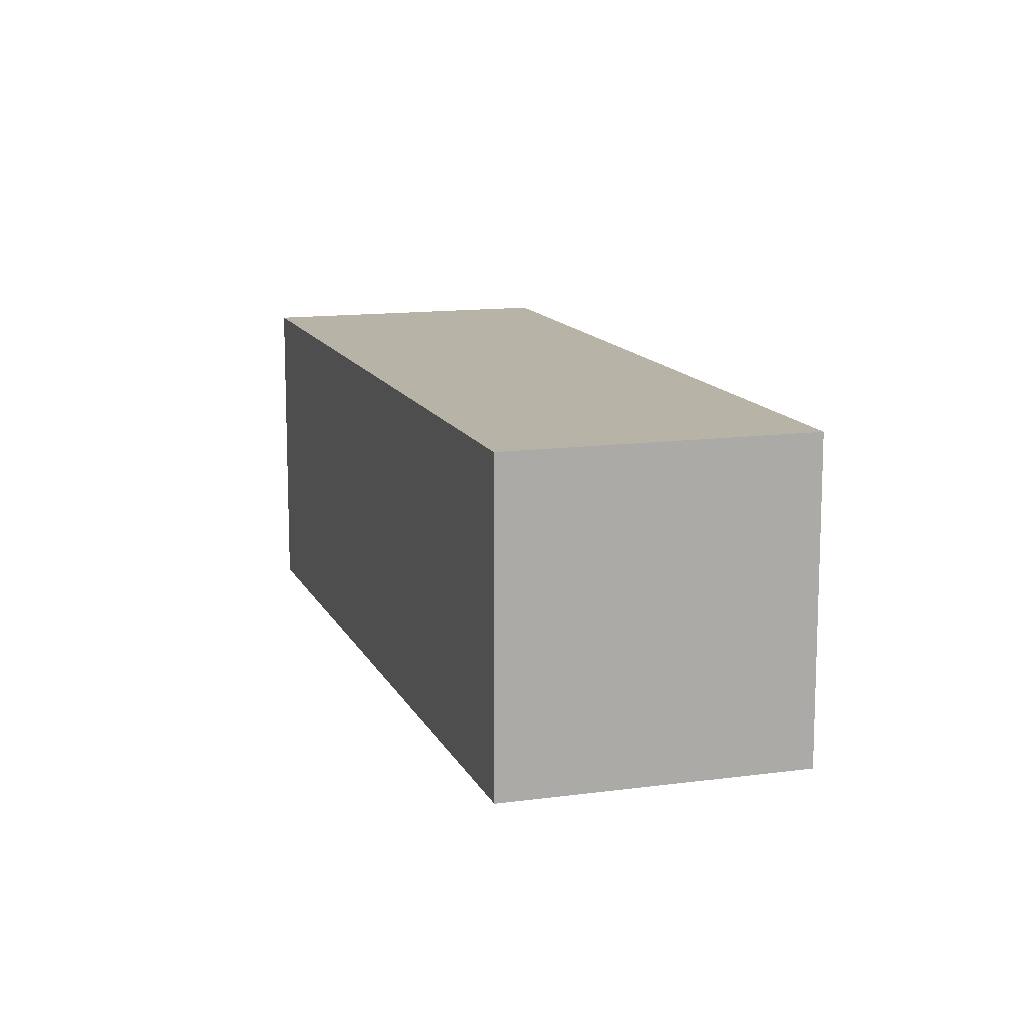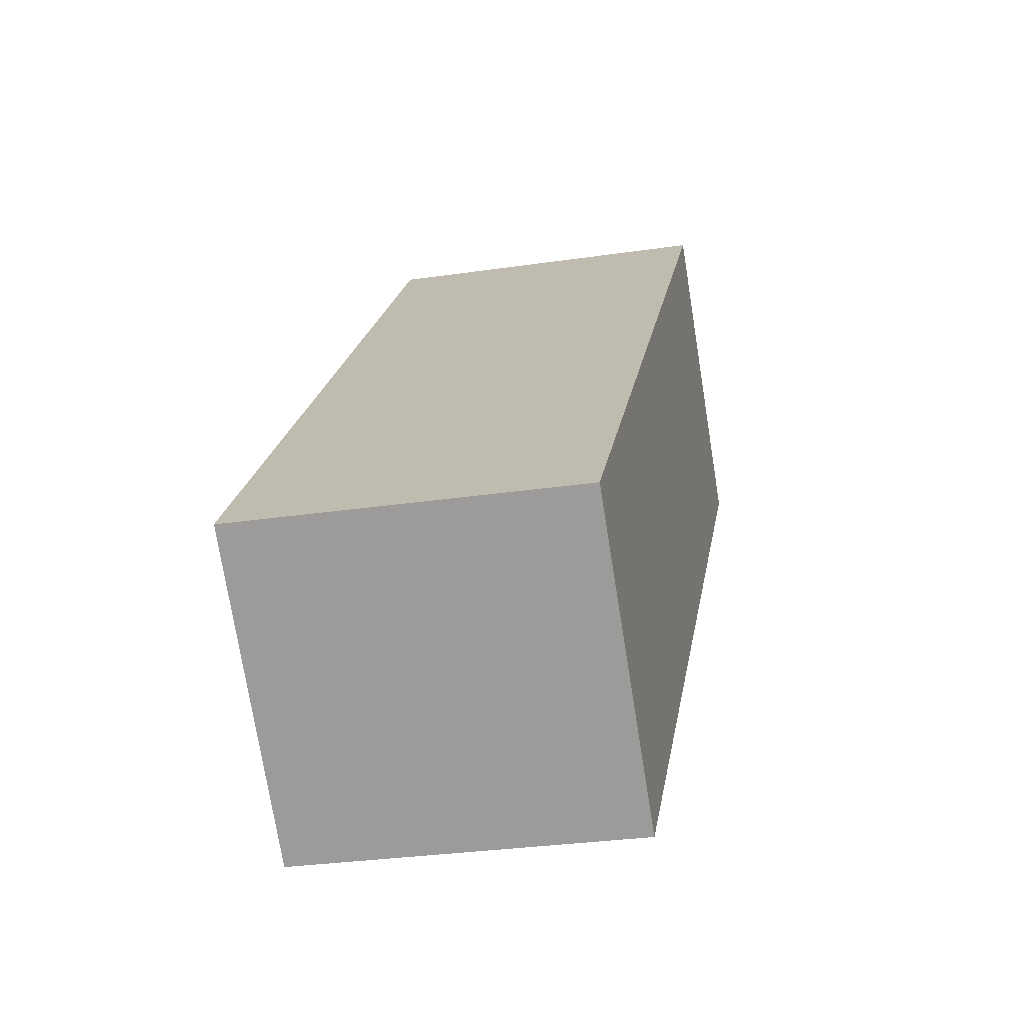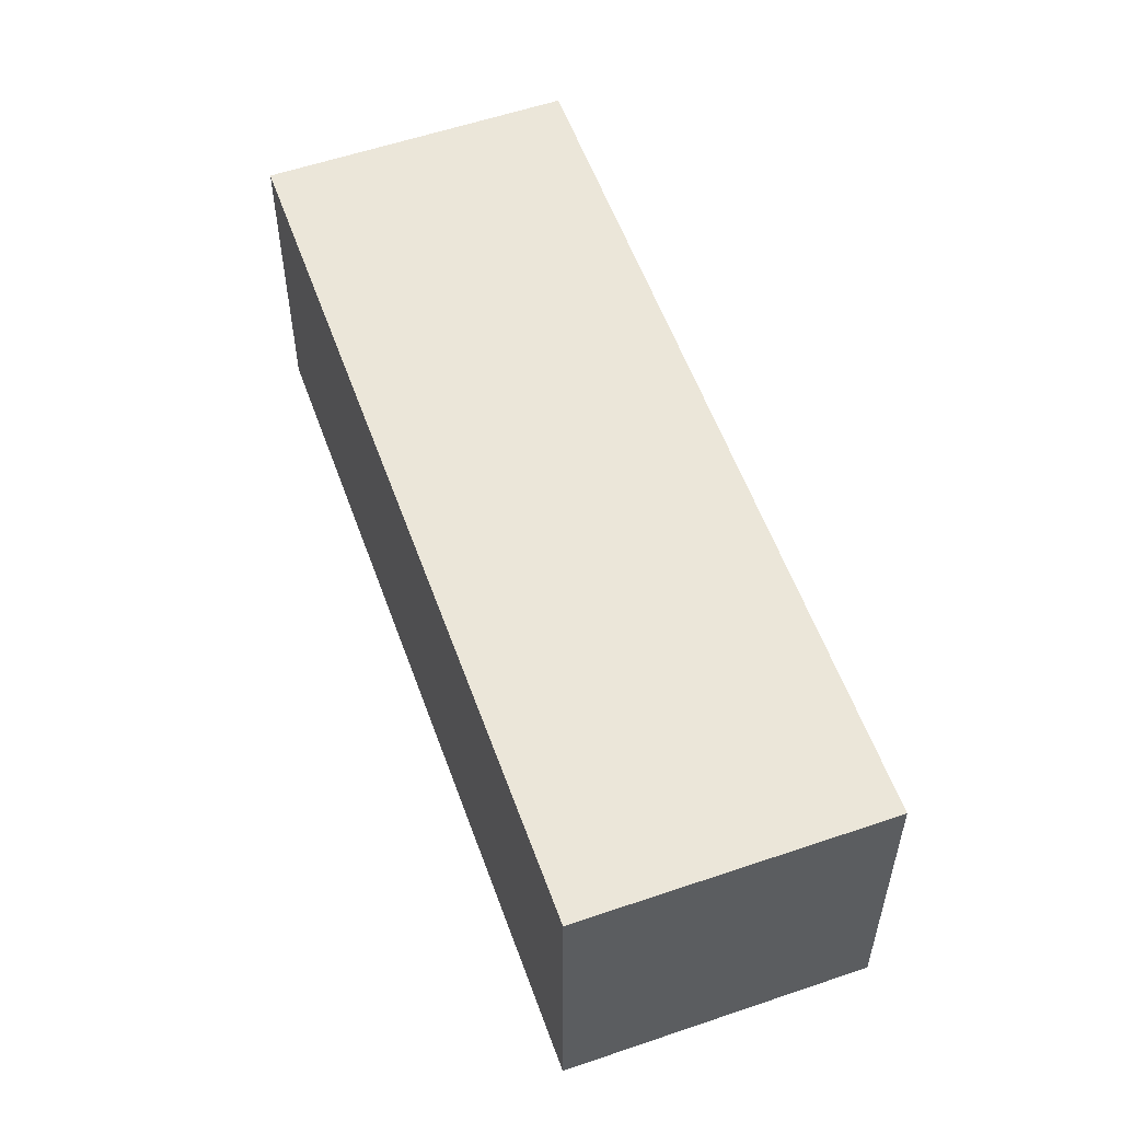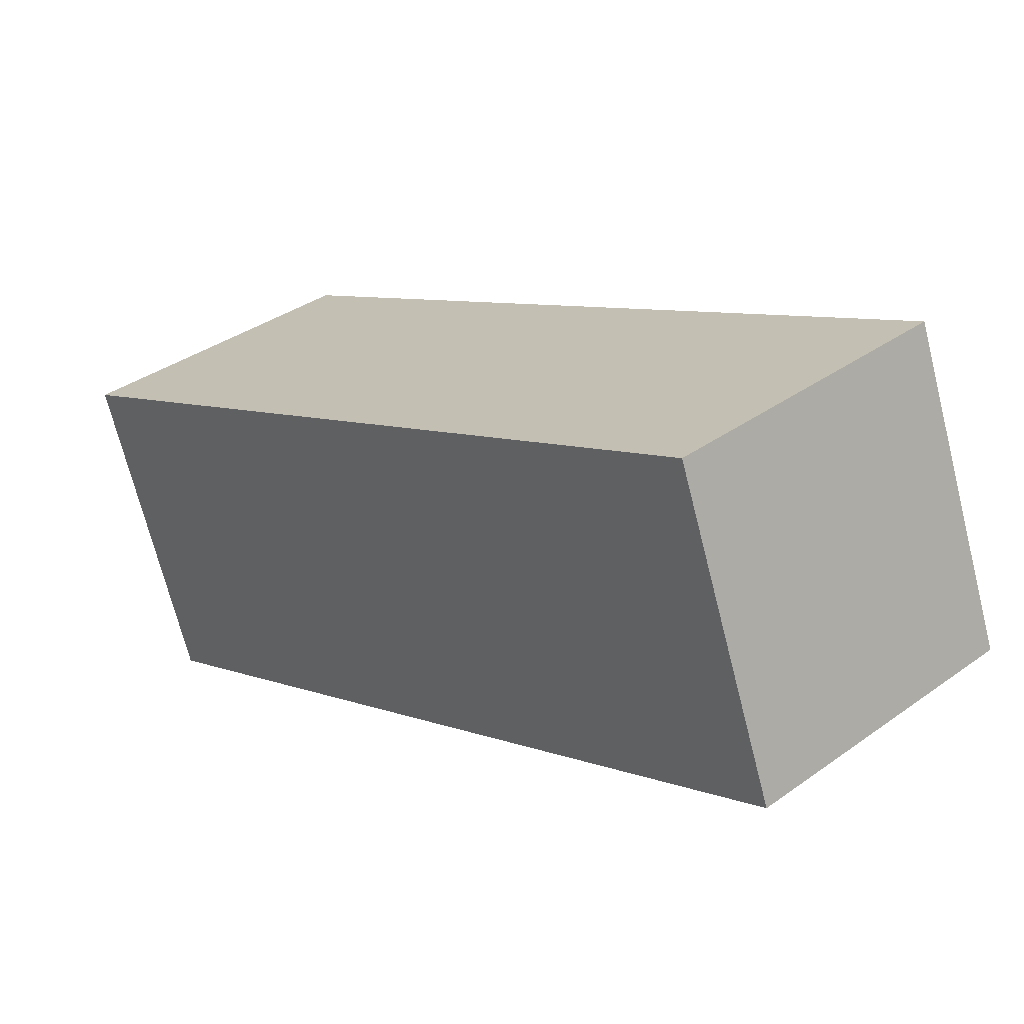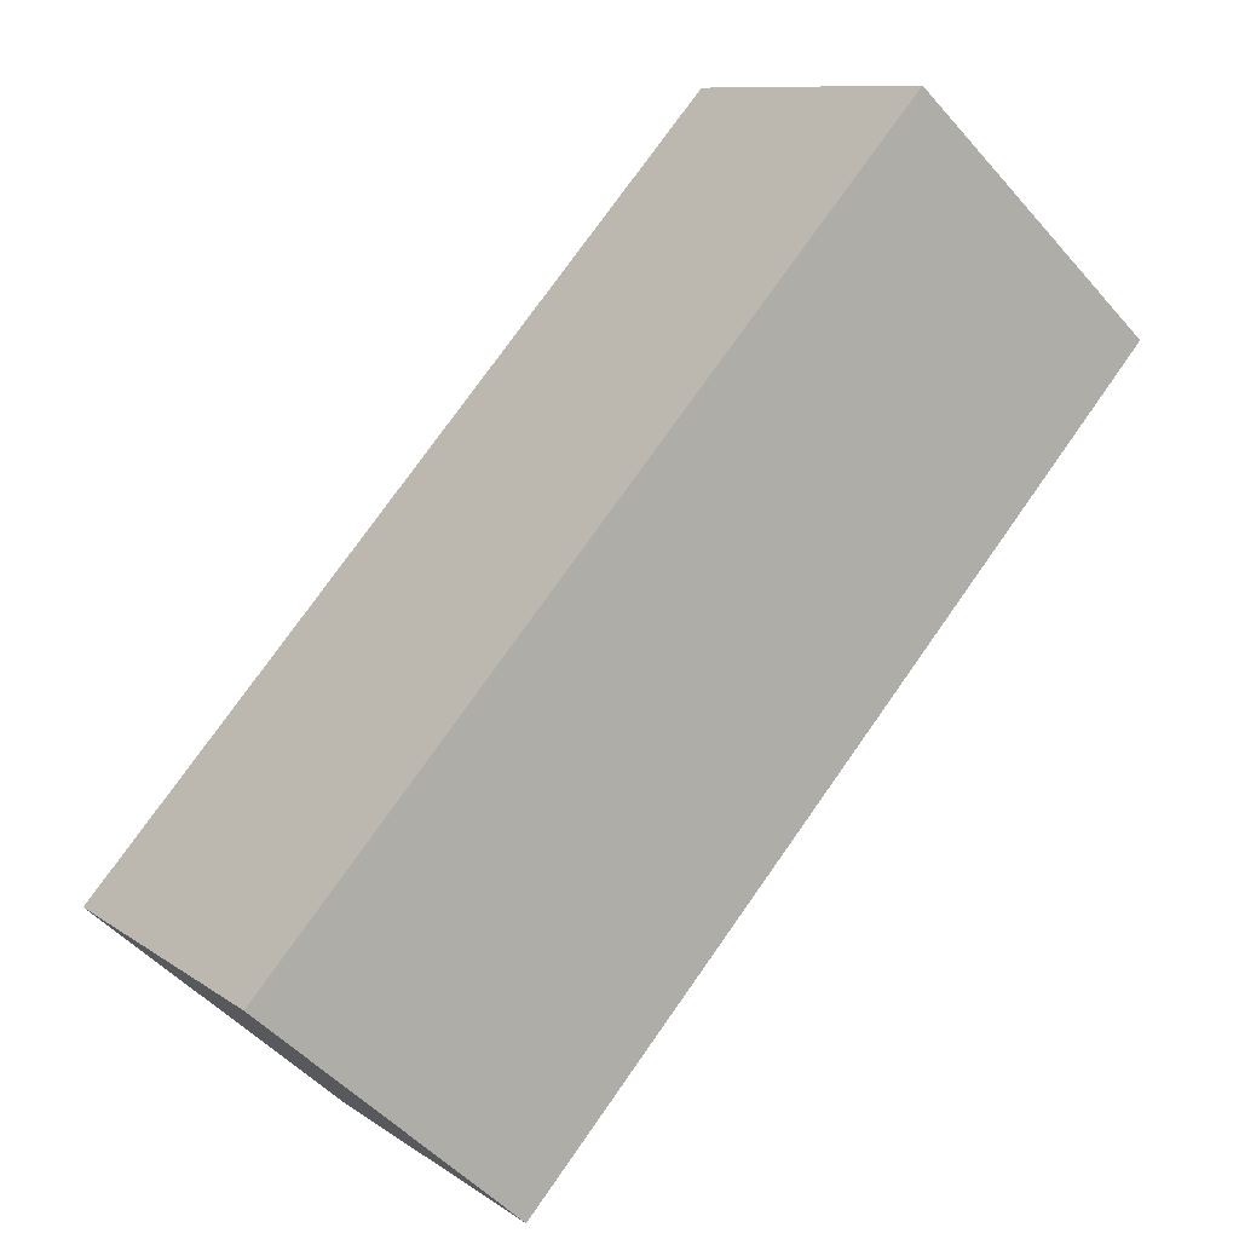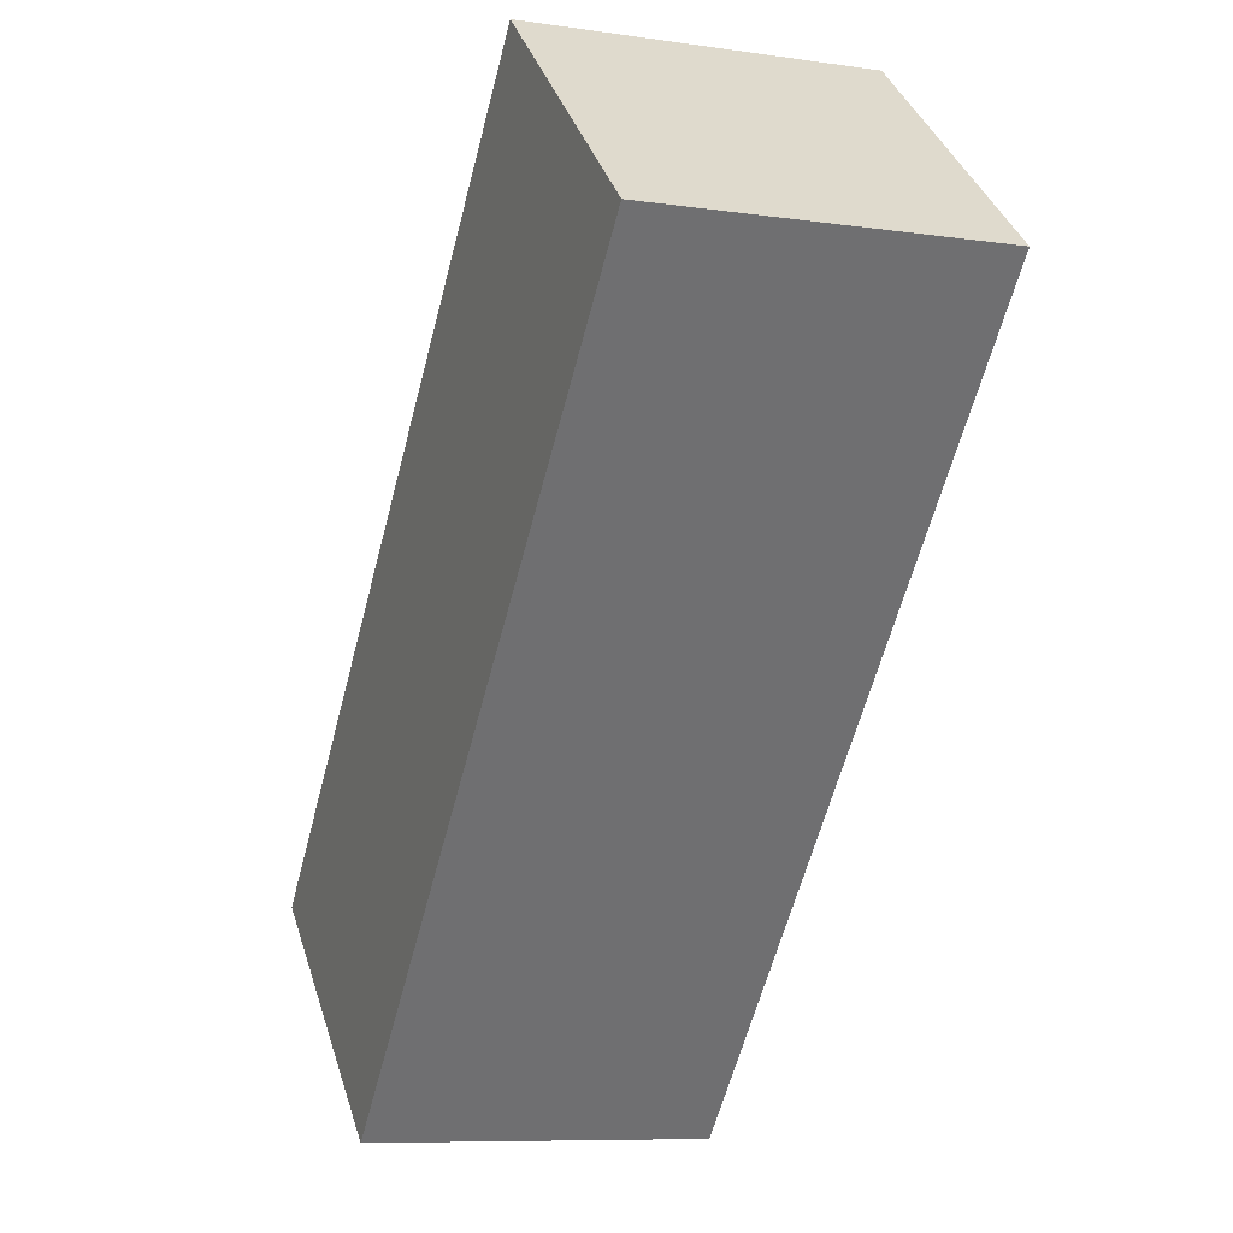
<metadata>
{"format":"obj","ext":"obj","renderer":"f3d","projection":"perspective","resolution":1024,"background":"white","views":[{"elev":12.9,"azim":-155.4,"up":"+Y"},{"elev":-29.9,"azim":-77.8,"up":"+Z"},{"elev":56.6,"azim":22.4,"up":"+Y"},{"elev":-70.4,"azim":-165.8,"up":"+Z"},{"elev":10.0,"azim":-31.1,"up":"+Z"},{"elev":-8.6,"azim":68.3,"up":"+Z"}]}
</metadata>
<code>
v  1.587 2.199 -1.433
v  4.067 2.199 4.505
v  5.655 2.199 3.072
v  0 2.199 1.347e-16
v  5.655 -1.881e-16 3.072
v  1.587 8.775e-17 -1.433
v  0 0 0
v  4.067 -2.759e-16 4.505
g defaultobject
f 1 2 3
f 2 1 4
f 5 1 3
f 1 5 6
f 6 4 1
f 4 6 7
f 7 2 4
f 2 7 8
f 8 3 2
f 3 8 5
f 8 6 5
f 6 8 7

</code>
